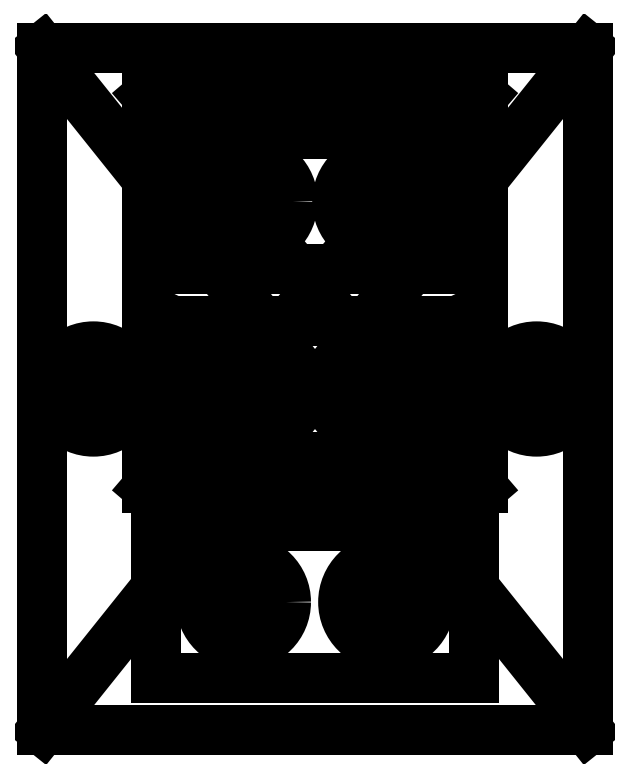
<metadata>
{"format":"dxf","ext":"dxf","renderer":"ezdxf+matplotlib","layout":"modelspace","background":"white","min_lineweight":24,"dpi":150}
</metadata>
<code>
0
SECTION
2
ENTITIES
0
LINE
8
0
10
16
20
-20
30
0
11
-16
21
-20
31
0
0
LINE
8
0
10
-16
20
-20
30
0
11
-16
21
20
31
0
0
LINE
8
0
10
-16
20
20
30
0
11
16
21
20
31
0
0
LINE
8
0
10
16
20
20
30
0
11
16
21
-20
31
0
0
LINE
8
0
10
16
20
-20
30
0
11
-16
21
20
31
0
0
LINE
8
0
10
-16
20
-20
30
0
11
16
21
20
31
0
0
LINE
8
0
10
13
20
-0.5
30
0
11
-13
21
-0.5
31
0
0
LINE
8
0
10
-13
20
-0.5
30
0
11
-13
21
0.5
31
0
0
LINE
8
0
10
-13
20
0.5
30
0
11
13
21
0.5
31
0
0
LINE
8
0
10
13
20
0.5
30
0
11
13
21
-0.5
31
0
0
LINE
8
0
10
13
20
-0.5
30
0
11
-13
21
0.5
31
0
0
LINE
8
0
10
-13
20
-0.5
30
0
11
13
21
0.5
31
0
0
CIRCLE
8
0
10
13
20
0
30
0
40
1.6
210
0
220
0
230
1
0
CIRCLE
8
0
10
-13
20
0
30
0
40
1.6
210
0
220
0
230
1
0
CIRCLE
8
0
10
13
20
0
30
0
40
2.5
210
0
220
0
230
1
0
CIRCLE
8
0
10
-13
20
0
30
0
40
2.5
210
0
220
0
230
1
0
LINE
8
0
10
9.856
20
-5.787
30
0
11
-9.847
21
-5.787
31
0
0
LINE
8
0
10
-9.847
20
-5.787
30
0
11
-9.847
21
17.2
31
0
0
LINE
8
0
10
-9.847
20
17.2
30
0
11
9.856
21
17.2
31
0
0
LINE
8
0
10
9.856
20
17.2
30
0
11
9.856
21
-5.787
31
0
0
LINE
8
0
10
9.856
20
-5.787
30
0
11
-9.847
21
17.2
31
0
0
LINE
8
0
10
-9.847
20
-5.787
30
0
11
9.856
21
17.2
31
0
0
LINE
8
0
10
8.302
20
-3.975
30
0
11
-8.302
21
-3.975
31
0
0
LINE
8
0
10
-8.302
20
-3.975
30
0
11
-8.302
21
3.975
31
0
0
LINE
8
0
10
-8.302
20
3.975
30
0
11
8.302
21
3.975
31
0
0
LINE
8
0
10
8.302
20
3.975
30
0
11
8.302
21
-3.975
31
0
0
LINE
8
0
10
8.302
20
-3.975
30
0
11
-8.302
21
3.975
31
0
0
LINE
8
0
10
-8.302
20
-3.975
30
0
11
8.302
21
3.975
31
0
0
LINE
8
0
10
-8.302
20
7.025
30
0
11
-8.302
21
14.97
31
0
0
LINE
8
0
10
-8.302
20
14.97
30
0
11
8.302
21
14.97
31
0
0
LINE
8
0
10
8.302
20
14.97
30
0
11
8.302
21
7.025
31
0
0
LINE
8
0
10
8.302
20
7.025
30
0
11
-8.302
21
7.025
31
0
0
LINE
8
0
10
-9.302
20
-8.025
30
0
11
9.302
21
-8.025
31
0
0
LINE
8
0
10
-9.302
20
-16.97
30
0
11
-9.302
21
-8.025
31
0
0
LINE
8
0
10
9.302
20
-16.97
30
0
11
-9.302
21
-16.97
31
0
0
LINE
8
0
10
9.302
20
-8.025
30
0
11
9.302
21
-16.97
31
0
0
LINE
8
0
10
-8.302
20
14.97
30
0
11
-3.802
21
14.97
31
0
0
LINE
8
0
10
-3.802
20
14.97
30
0
11
-3.802
21
11
31
0
0
LINE
8
0
10
-3.802
20
11
30
0
11
-8.302
21
11
31
0
0
LINE
8
0
10
-8.302
20
11
30
0
11
-8.302
21
14.97
31
0
0
LINE
8
0
10
8.302
20
14.97
30
0
11
3.802
21
14.97
31
0
0
LINE
8
0
10
3.802
20
14.97
30
0
11
3.802
21
11
31
0
0
LINE
8
0
10
3.802
20
11
30
0
11
8.302
21
11
31
0
0
LINE
8
0
10
8.302
20
11
30
0
11
8.302
21
14.97
31
0
0
CIRCLE
8
0
10
-3.802
20
11
30
0
40
2.5
210
0
220
0
230
1
0
CIRCLE
8
0
10
3.802
20
11
30
0
40
2.5
210
0
220
0
230
1
0
CIRCLE
8
0
10
-3.802
20
0
30
0
40
2.5
210
0
220
0
230
1
0
CIRCLE
8
0
10
3.802
20
0
30
0
40
2.5
210
0
220
0
230
1
0
LINE
8
0
10
-9.302
20
-8.025
30
0
11
-4.202
21
-8.025
31
0
0
LINE
8
0
10
-4.202
20
-8.025
30
0
11
-4.202
21
-12.5
31
0
0
LINE
8
0
10
-4.202
20
-12.5
30
0
11
-9.302
21
-12.5
31
0
0
LINE
8
0
10
-9.302
20
-12.5
30
0
11
-9.302
21
-8.025
31
0
0
LINE
8
0
10
9.302
20
-8.025
30
0
11
4.202
21
-8.025
31
0
0
LINE
8
0
10
4.202
20
-8.025
30
0
11
4.202
21
-12.5
31
0
0
LINE
8
0
10
4.202
20
-12.5
30
0
11
9.302
21
-12.5
31
0
0
LINE
8
0
10
9.302
20
-12.5
30
0
11
9.302
21
-8.025
31
0
0
CIRCLE
8
0
10
-4.202
20
-12.5
30
0
40
2.5
210
0
220
0
230
1
0
CIRCLE
8
0
10
4.202
20
-12.5
30
0
40
2.55
210
0
220
0
230
1
0
ENDSEC
0
EOF

</code>
